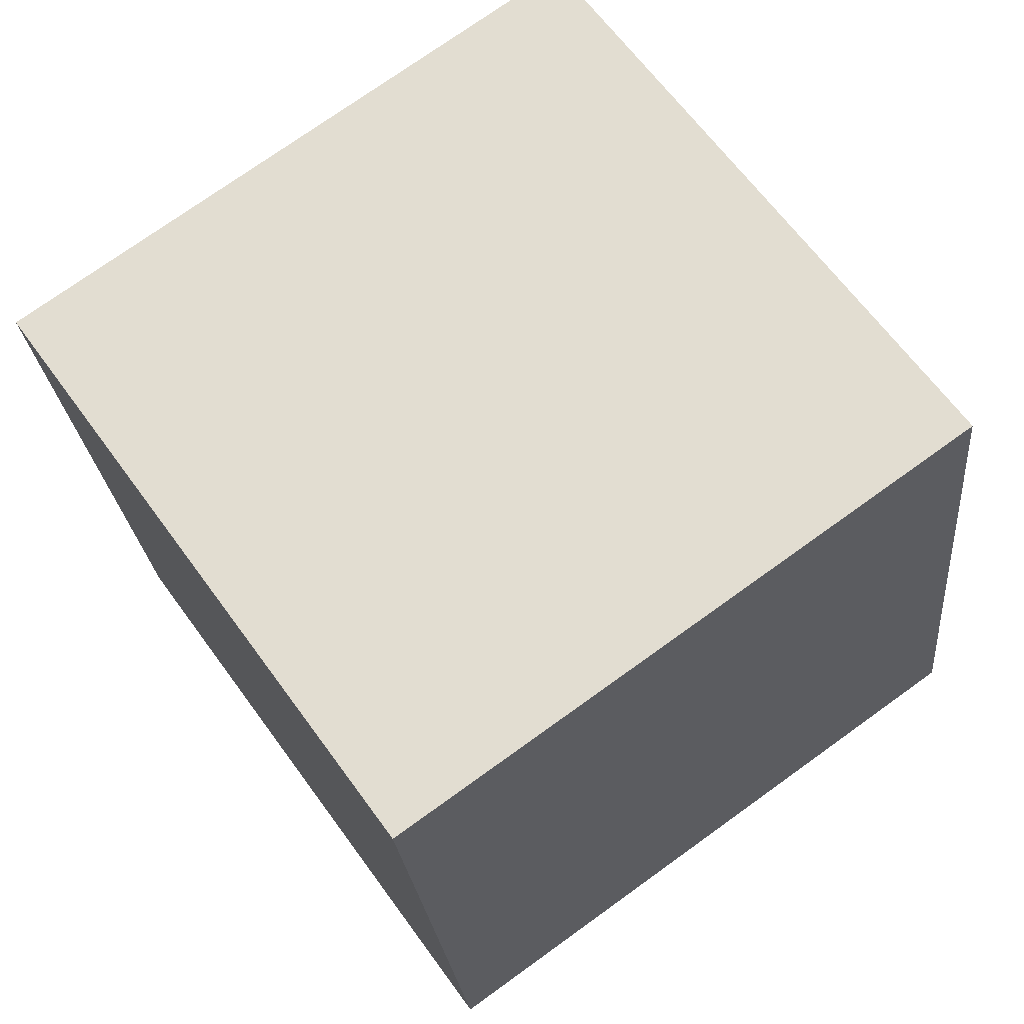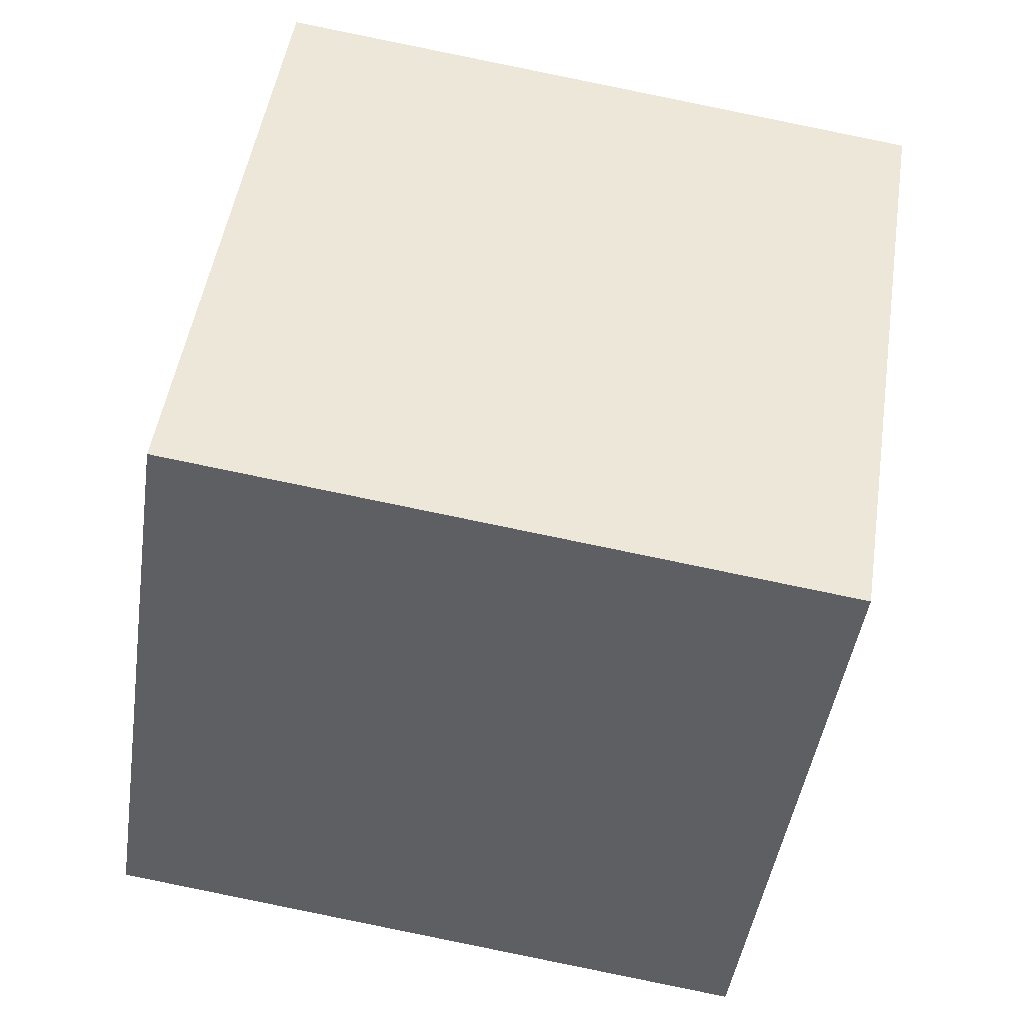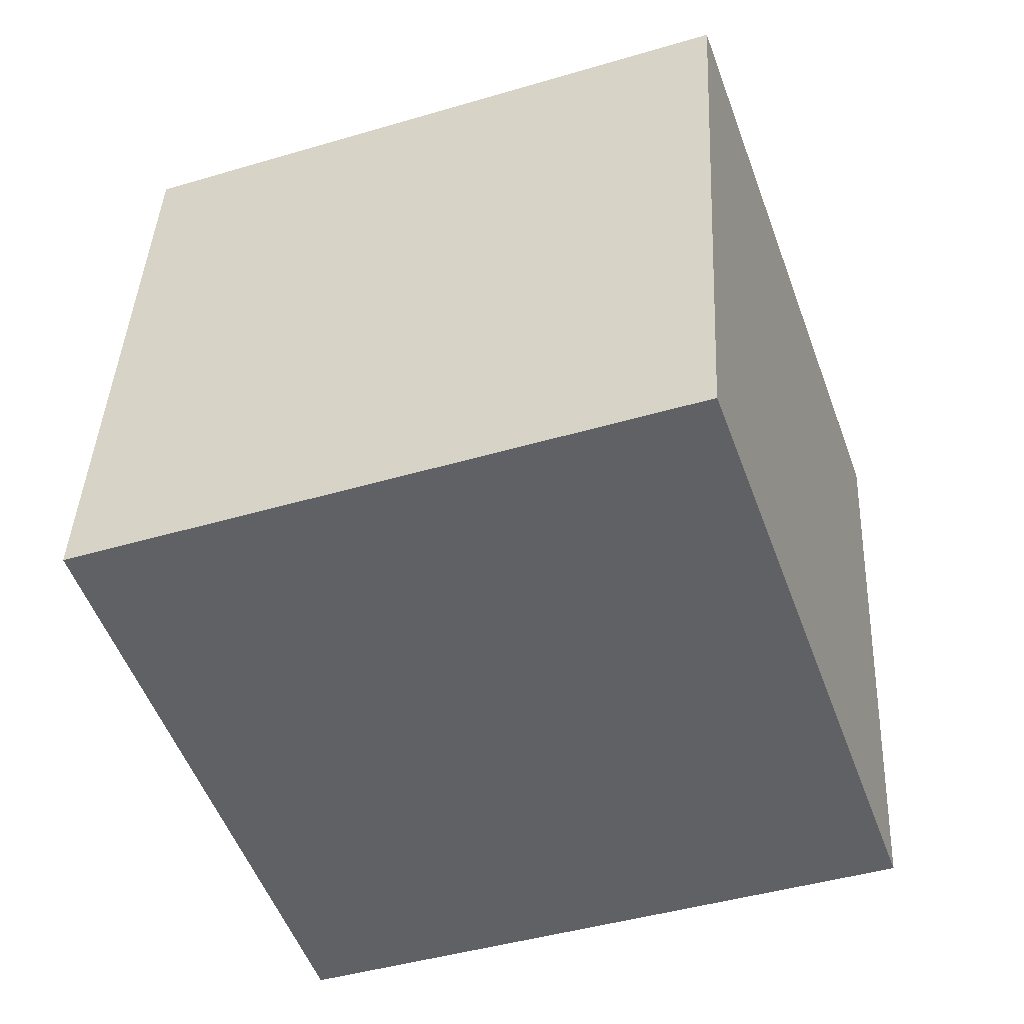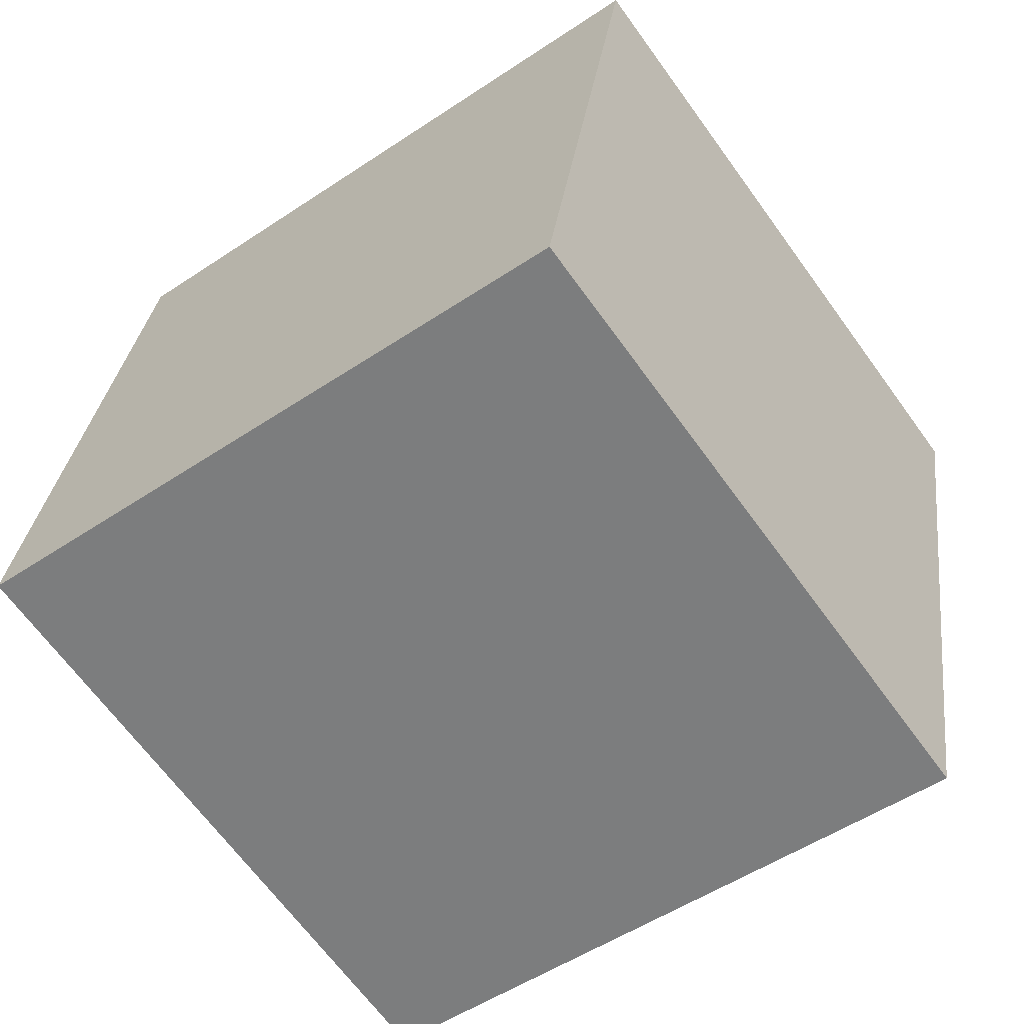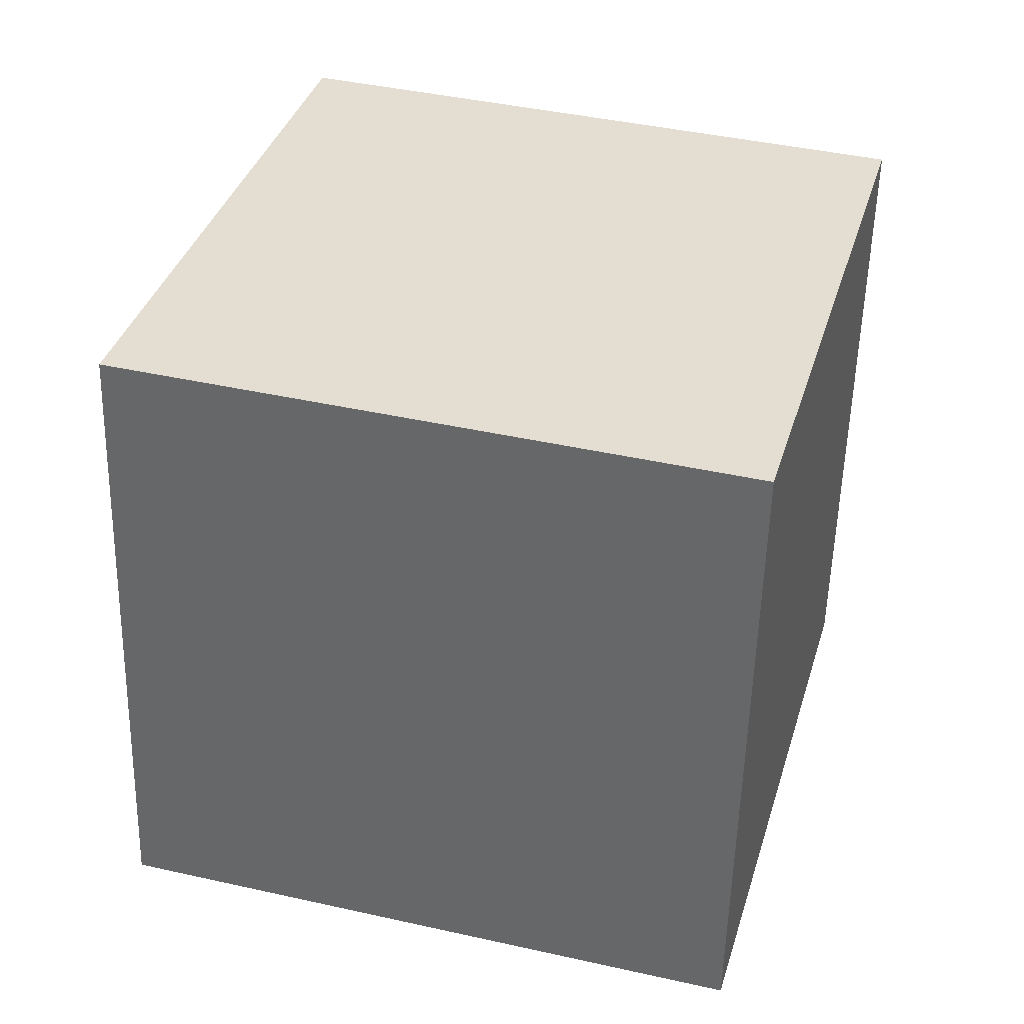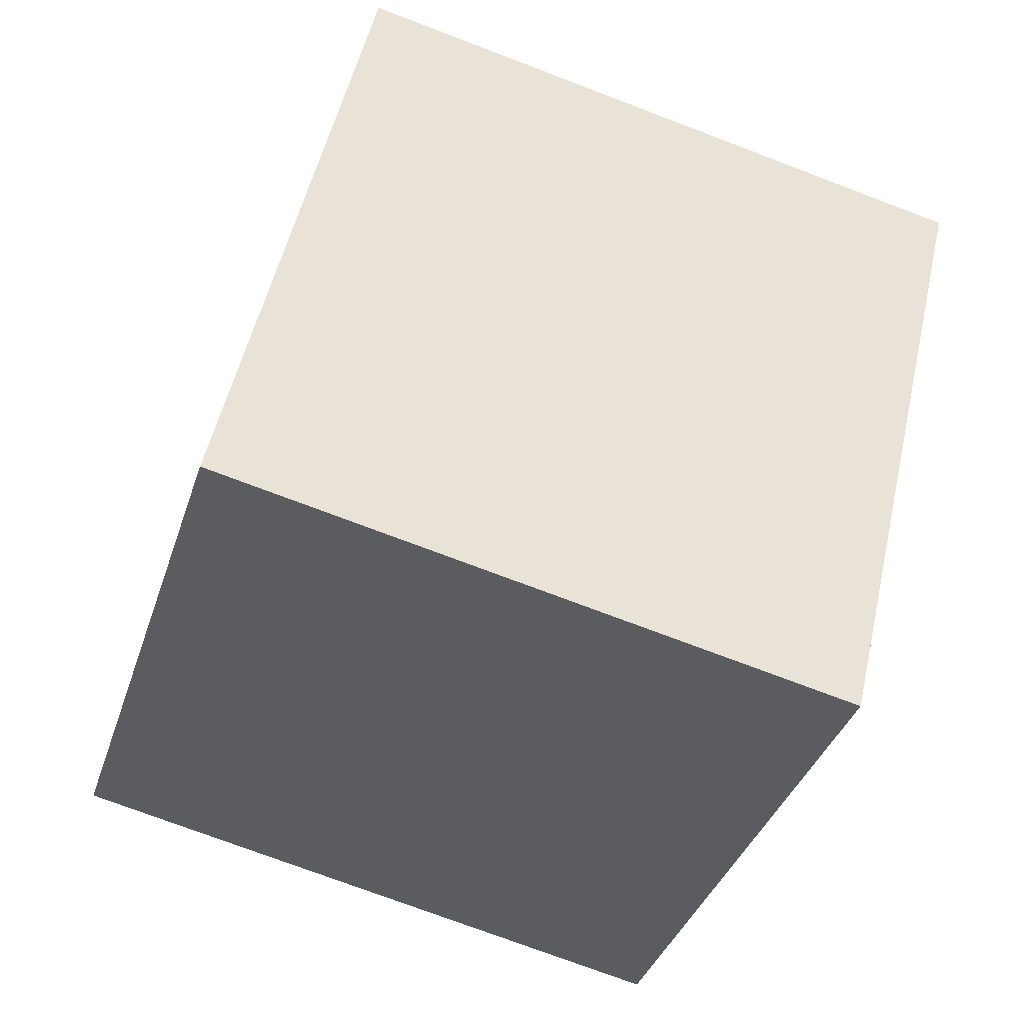
<metadata>
{"format":"obj","ext":"obj","renderer":"f3d","projection":"perspective","resolution":1024,"background":"white","views":[{"elev":72.8,"azim":-20.4,"up":"+Y"},{"elev":-42.4,"azim":97.6,"up":"+Y"},{"elev":-67.2,"azim":110.5,"up":"+Z"},{"elev":-64.8,"azim":141.1,"up":"+Y"},{"elev":-46.3,"azim":1.1,"up":"+Z"},{"elev":-51.0,"azim":73.3,"up":"+Z"}]}
</metadata>
<code>
o Cube
v 0.6796 -1.627 -4.275
v 0.7666 -3.605 -3.993
v 1.206 -1.332 -2.368
v 1.293 -3.31 -2.086
v -1.248 -1.635 -3.741
v -1.161 -3.614 -3.459
v -0.721 -1.341 -1.834
v -0.634 -3.319 -1.553
f 1 5 7 3
f 4 3 7 8
f 8 7 5 6
f 6 2 4 8
f 2 1 3 4
f 6 5 1 2

</code>
